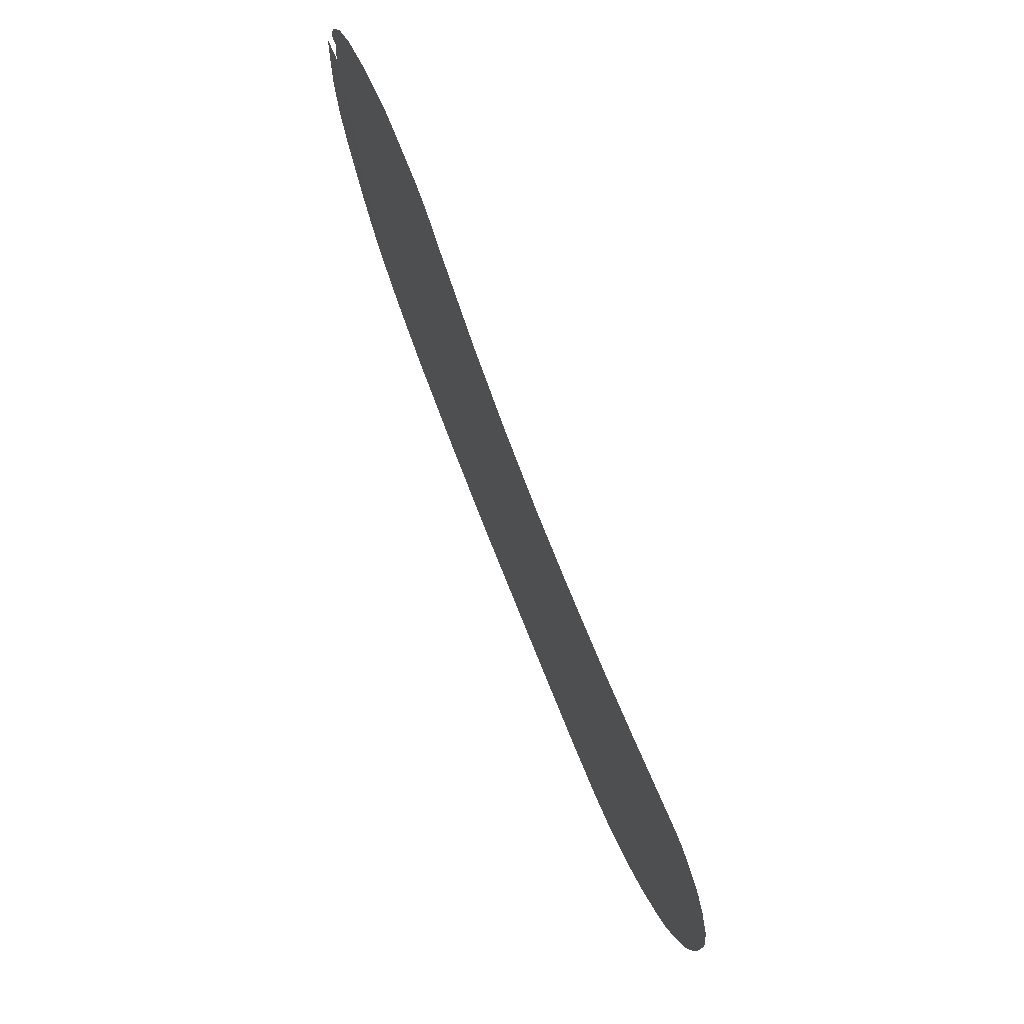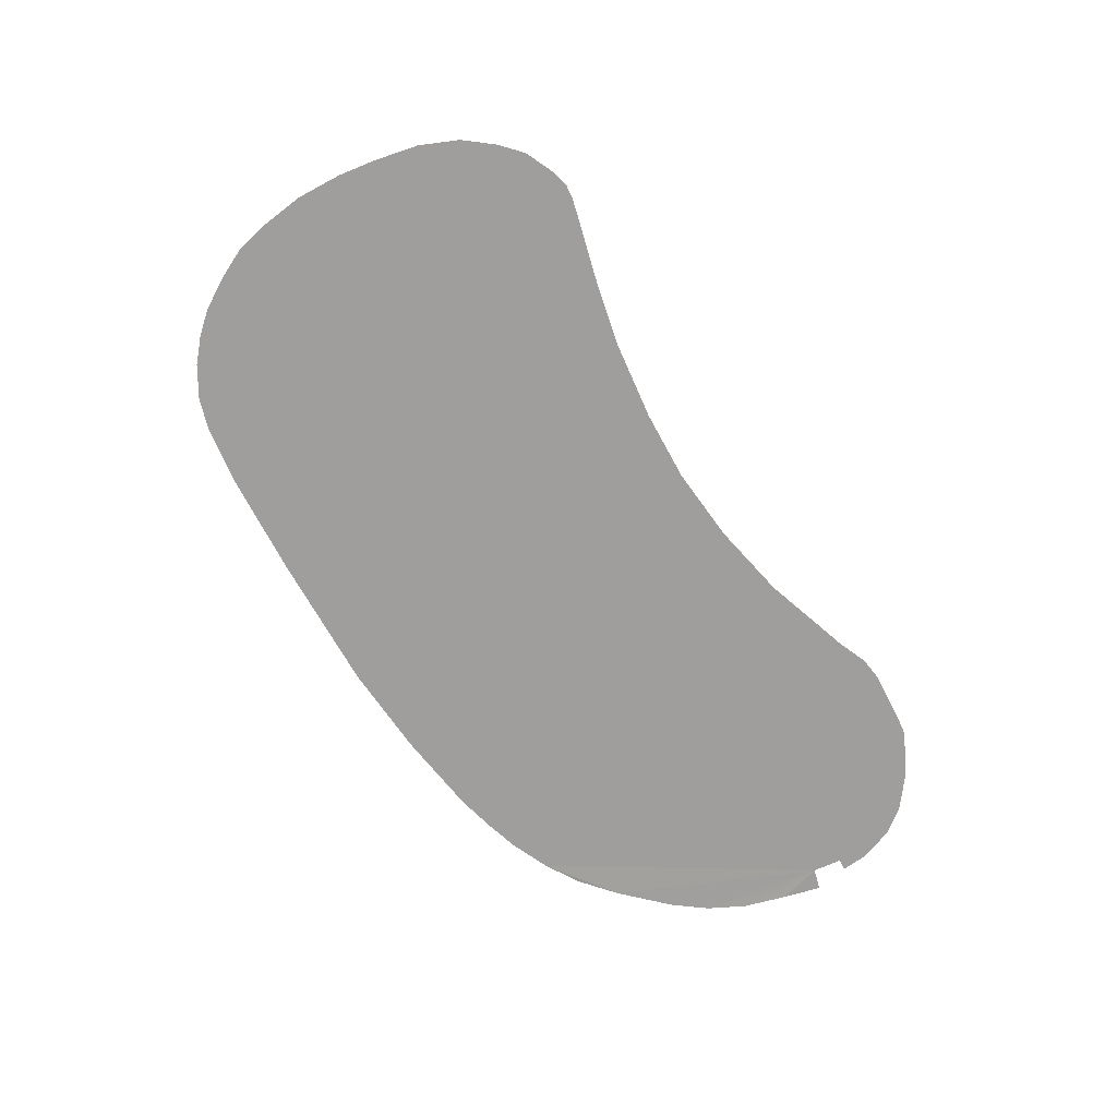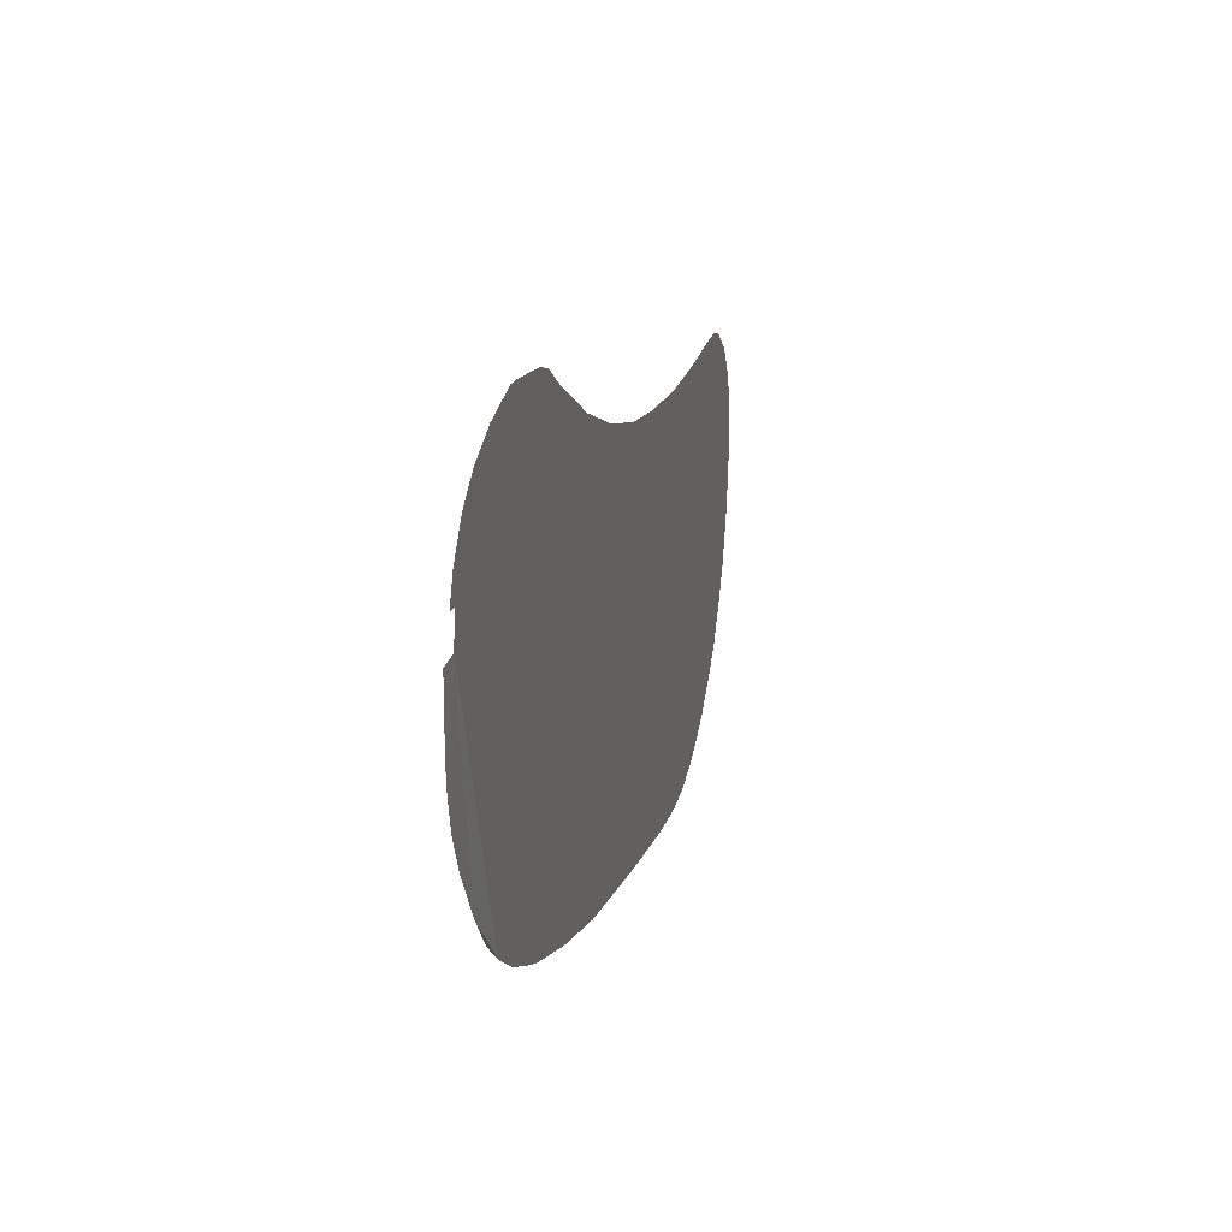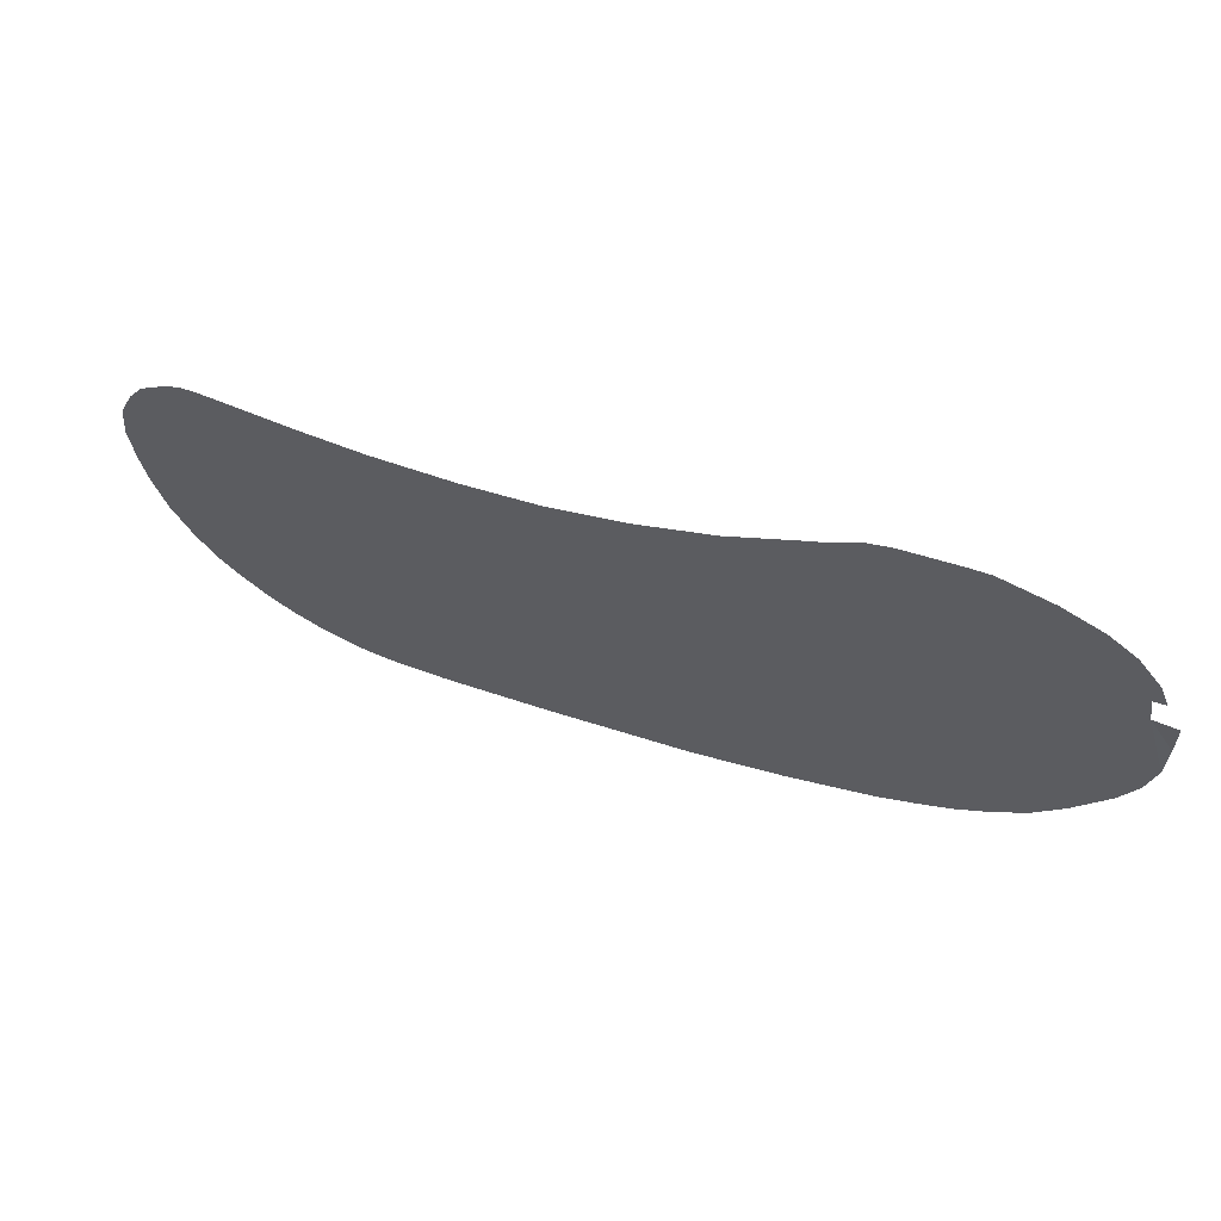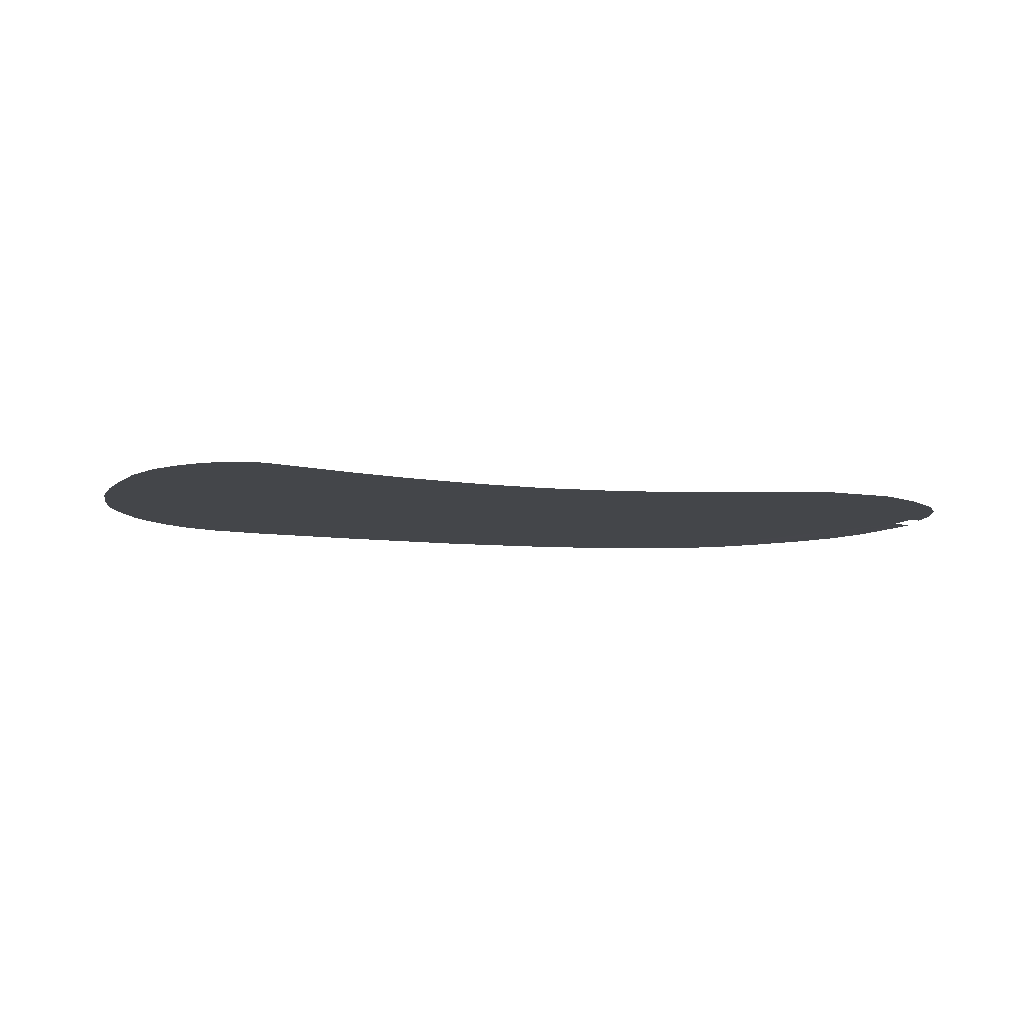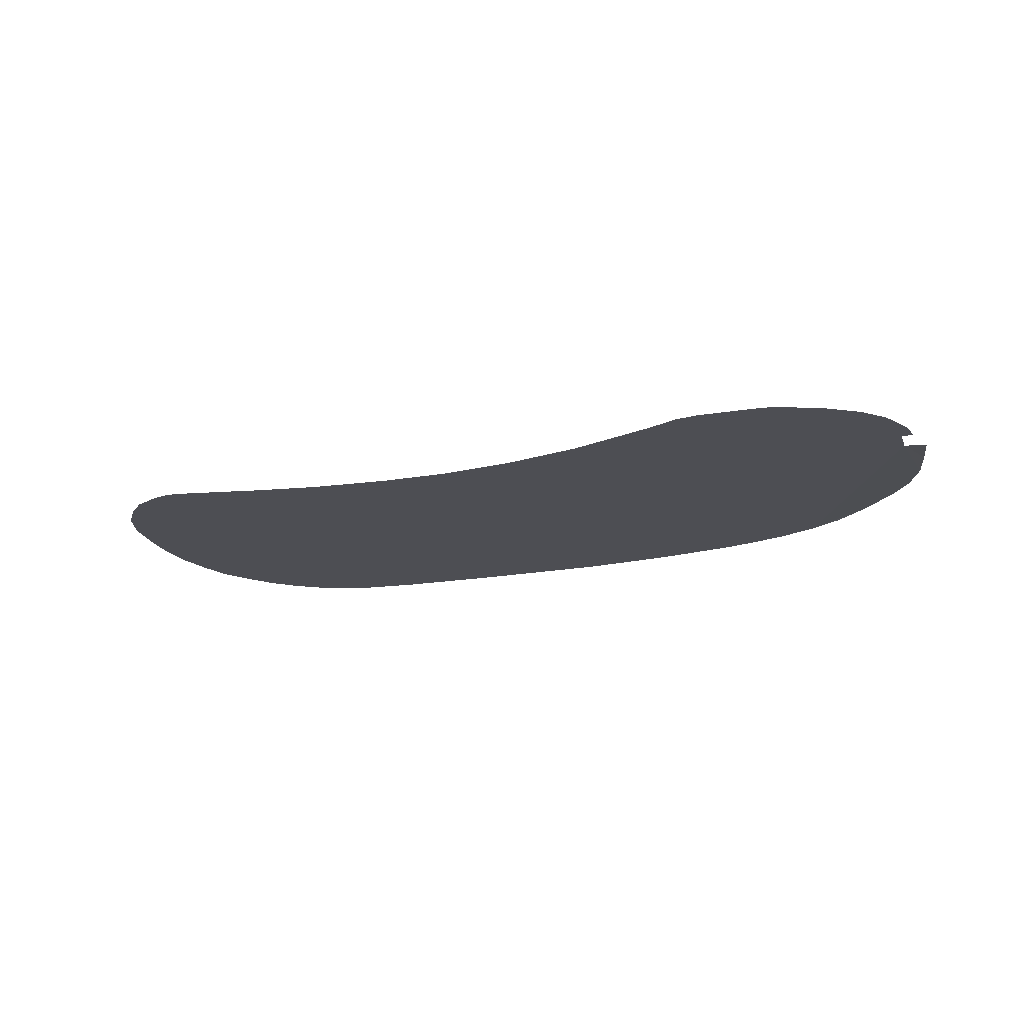
<metadata>
{"format":"obj","ext":"obj","renderer":"f3d","projection":"perspective","resolution":1024,"background":"white","views":[{"elev":70.1,"azim":-113.1,"up":"+Z"},{"elev":-70.9,"azim":-75.8,"up":"+Y"},{"elev":27.2,"azim":104.0,"up":"+Z"},{"elev":66.0,"azim":23.4,"up":"+Z"},{"elev":-9.6,"azim":-34.0,"up":"+Y"},{"elev":-17.3,"azim":6.0,"up":"+Y"}]}
</metadata>
<code>
v -65.98 3.58 910.2
v -69.58 3.58 880.4
v -70.48 3.58 891.6
v -69.28 3.58 901.8
v -65.98 3.58 910.2
v -70.48 3.58 891.6
v -65.98 3.58 910.2
v -62.38 3.58 916.3
v -69.58 3.58 880.4
v -62.38 3.58 916.3
v -68.28 3.58 871.4
v -69.58 3.58 880.4
v -62.38 3.58 916.3
v -55.98 3.58 921.9
v -68.28 3.58 871.4
v -55.98 3.58 921.9
v -65.58 3.58 860.6
v -68.28 3.58 871.4
v -65.58 3.58 860.6
v -55.98 3.58 921.9
v -52.58 3.58 923.8
v -52.58 3.58 923.8
v -61.58 3.58 851.3
v -65.58 3.58 860.6
v -52.58 3.58 923.8
v -56.98 3.58 843
v -61.58 3.58 851.3
v -52.58 3.58 923.8
v -49.68 3.58 924.4
v -56.98 3.58 843
v -49.68 3.58 924.4
v -53.78 3.58 839.5
v -56.98 3.58 843
v -49.68 3.58 924.4
v -44.68 3.58 924.7
v -53.78 3.58 839.5
v -44.68 3.58 924.7
v -51.68 3.58 837.2
v -53.78 3.58 839.5
v -44.68 3.58 924.7
v -27.08 3.58 925.3
v -51.68 3.58 837.2
v -27.08 3.58 925.3
v -44.78 3.58 830.9
v -51.68 3.58 837.2
v -11.58 3.58 926.5
v -44.78 3.58 830.9
v -27.08 3.58 925.3
v -11.58 3.58 926.5
v -38.98 3.58 827.3
v -44.78 3.58 830.9
v -38.98 3.58 827.3
v -11.58 3.58 926.5
v -1.777 3.58 824.2
v 23.72 3.58 830.3
v -1.777 3.58 824.2
v -11.58 3.58 926.5
v -1.777 3.58 824.2
v -15.28 3.58 822.1
v -38.98 3.58 827.3
v -11.58 3.58 926.5
v 8.123 3.58 929.8
v 23.72 3.58 830.3
v -32.08 3.58 824.2
v -38.98 3.58 827.3
v -15.28 3.58 822.1
v 23.72 3.58 830.3
v 8.123 3.58 929.8
v 57.92 3.58 839.7
v -23.58 3.58 822.1
v -32.08 3.58 824.2
v -15.28 3.58 822.1
v 8.123 3.58 929.8
v 25.32 3.58 934.2
v 57.92 3.58 839.7
v 57.92 3.58 839.7
v 25.32 3.58 934.2
v 80.02 3.58 848
v 80.02 3.58 848
v 25.32 3.58 934.2
v 43.02 3.58 941.2
v 80.02 3.58 848
v 43.02 3.58 941.2
v 99.82 3.58 857.1
v 43.02 3.58 941.2
v 60.42 3.58 950.4
v 99.82 3.58 857.1
v 99.82 3.58 857.1
v 60.42 3.58 950.4
v 108 3.58 862
v 108 3.58 862
v 60.42 3.58 950.4
v 115.4 3.58 866.9
v 115.4 3.58 866.9
v 60.42 3.58 950.4
v 123.5 3.58 873.8
v 78.52 3.58 962.9
v 123.5 3.58 873.8
v 60.42 3.58 950.4
v 78.52 3.58 962.9
v 60.42 3.58 950.4
v 78.02 3.58 962.7
v 123.5 3.58 873.8
v 78.52 3.58 962.9
v 86.02 3.58 969
v 104.6 3.58 974.5
v 123.5 3.58 873.8
v 86.02 3.58 969
v 104.6 3.58 974.5
v 86.02 3.58 969
v 91.12 3.58 971.3
v 108.9 3.58 975.2
v 123.5 3.58 873.8
v 104.6 3.58 974.5
v 142.7 3.58 943.9
v 123.5 3.58 873.8
v 108.9 3.58 975.2
v 120.6 3.58 973.3
v 142.7 3.58 943.9
v 108.9 3.58 975.2
v 142.7 3.58 943.9
v 136.3 3.58 890.5
v 123.5 3.58 873.8
v 120.6 3.58 973.3
v 141.4 3.58 951.2
v 142.7 3.58 943.9
v 136.3 3.58 890.5
v 130.2 3.58 881.1
v 123.5 3.58 873.8
v 136.3 3.58 890.5
v 142.7 3.58 943.9
v 143.4 3.58 904
v 141.4 3.58 951.2
v 120.6 3.58 973.3
v 130 3.58 969.7
v 143.4 3.58 904
v 142.7 3.58 943.9
v 146.9 3.58 913.4
v 141.4 3.58 951.2
v 130 3.58 969.7
v 136.5 3.58 965
v 142.7 3.58 943.9
v 148.7 3.58 923.5
v 146.9 3.58 913.4
v 141.4 3.58 951.2
v 136.5 3.58 965
v 141.9 3.58 957.8
v 148.7 3.58 923.5
v 142.7 3.58 943.9
v 148.6 3.58 934.3
v 141.4 3.58 951.2
v 141.9 3.58 957.8
v 144.2 3.58 951.8
v 148.6 3.58 934.3
v 142.7 3.58 943.9
v 148.2 3.58 944.1
f 1 2 3
f 4 5 6
f 7 8 9
f 10 11 12
f 13 14 15
f 16 17 18
f 19 20 21
f 22 23 24
f 25 26 27
f 28 29 30
f 31 32 33
f 34 35 36
f 37 38 39
f 40 41 42
f 43 44 45
f 46 47 48
f 49 50 51
f 52 53 54
f 55 56 57
f 58 59 60
f 61 62 63
f 64 65 66
f 67 68 69
f 70 71 72
f 73 74 75
f 76 77 78
f 79 80 81
f 82 83 84
f 85 86 87
f 88 89 90
f 91 92 93
f 94 95 96
f 97 98 99
f 100 101 102
f 103 104 105
f 106 107 108
f 109 110 111
f 112 113 114
f 115 116 117
f 118 119 120
f 121 122 123
f 124 125 126
f 127 128 129
f 130 131 132
f 133 134 135
f 136 137 138
f 139 140 141
f 142 143 144
f 145 146 147
f 148 149 150
f 151 152 153
f 154 155 156

</code>
